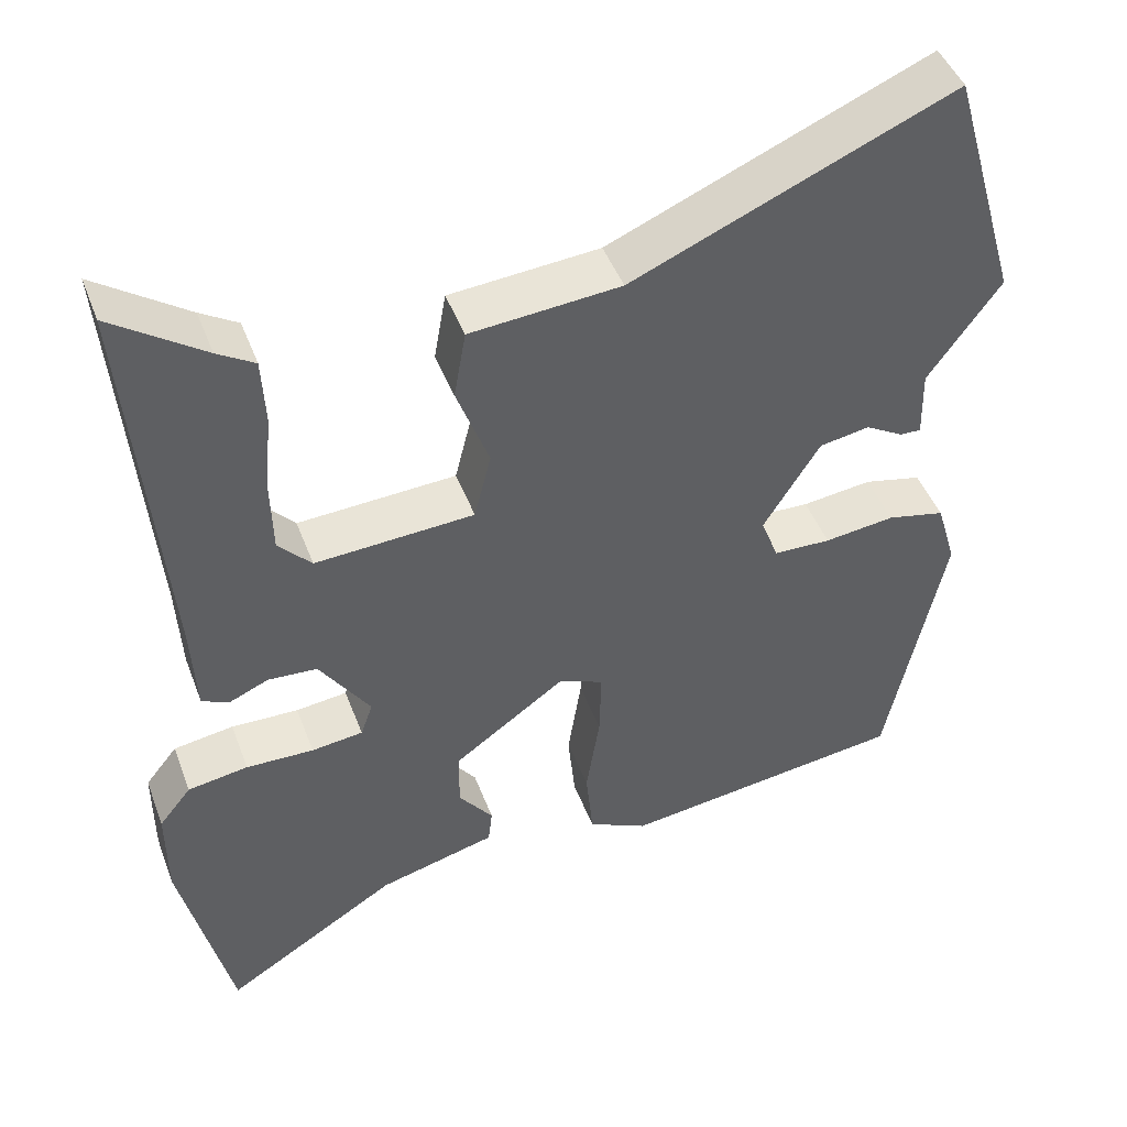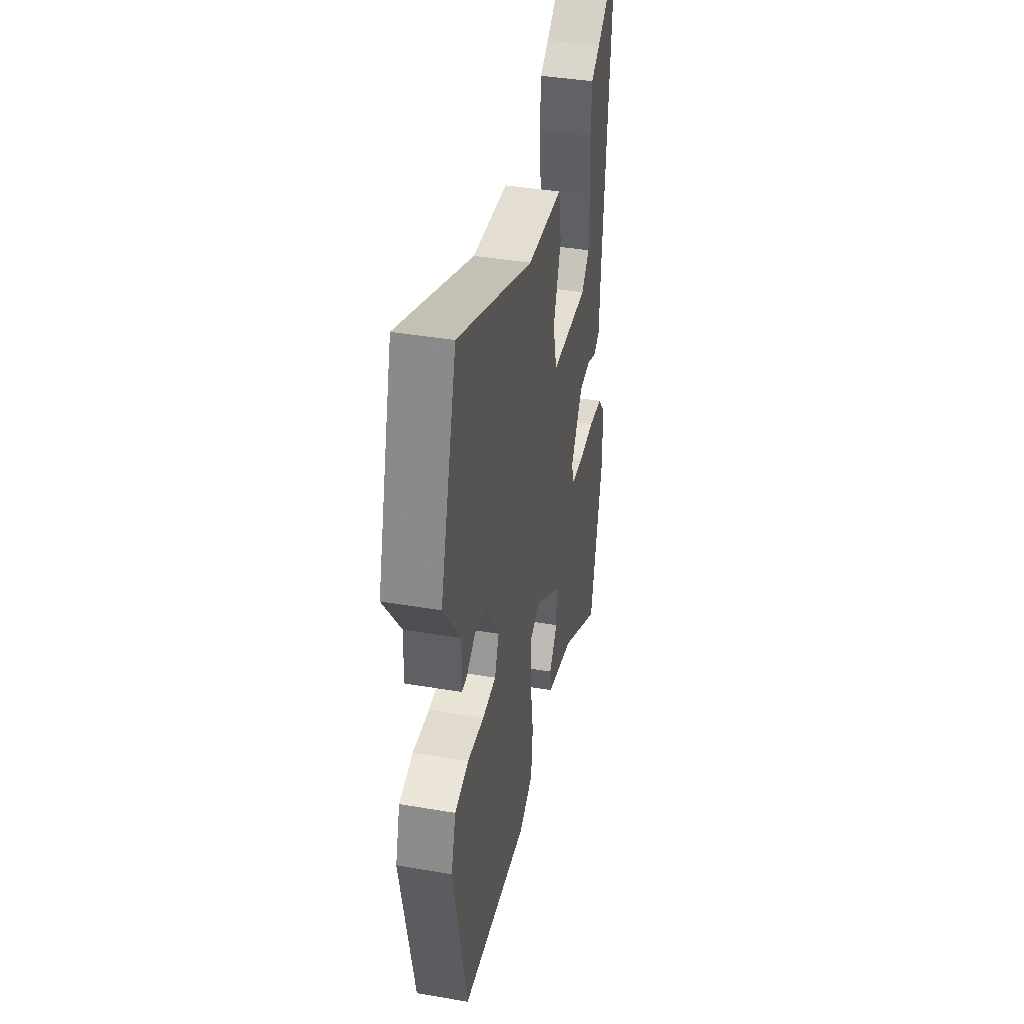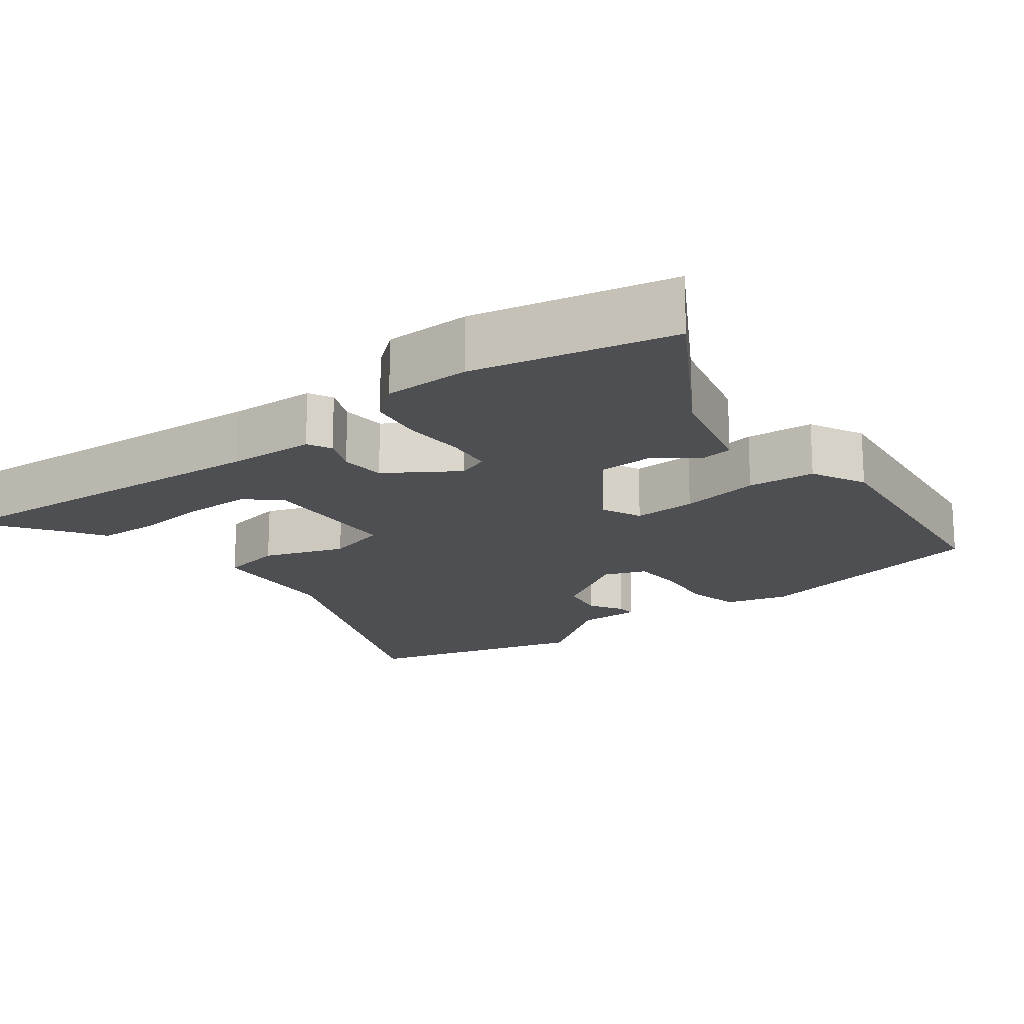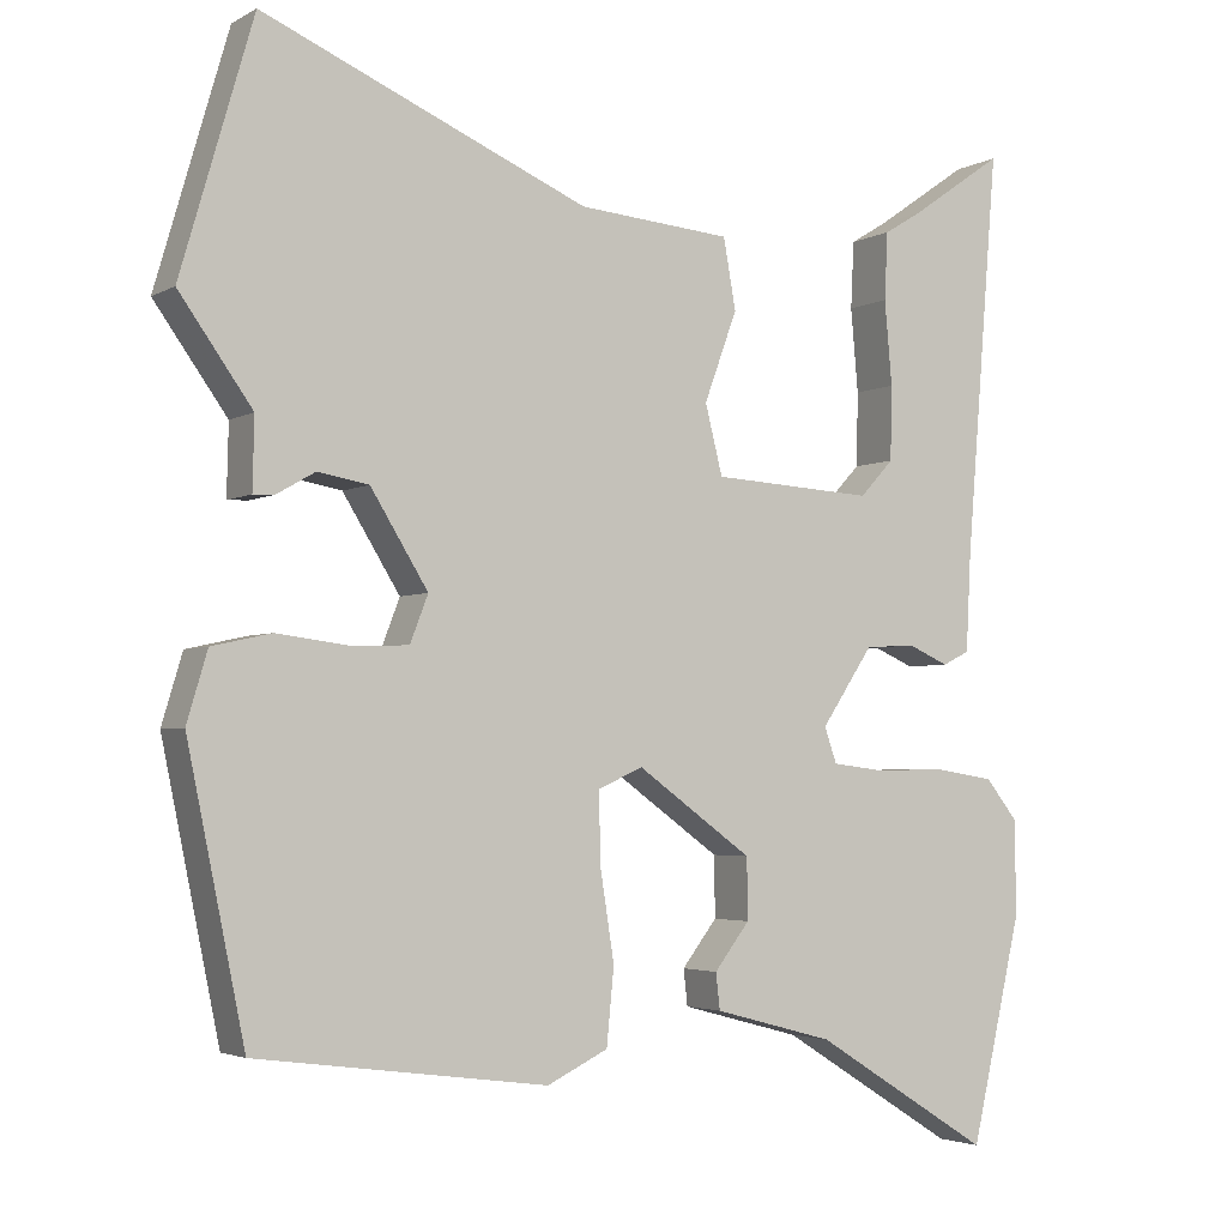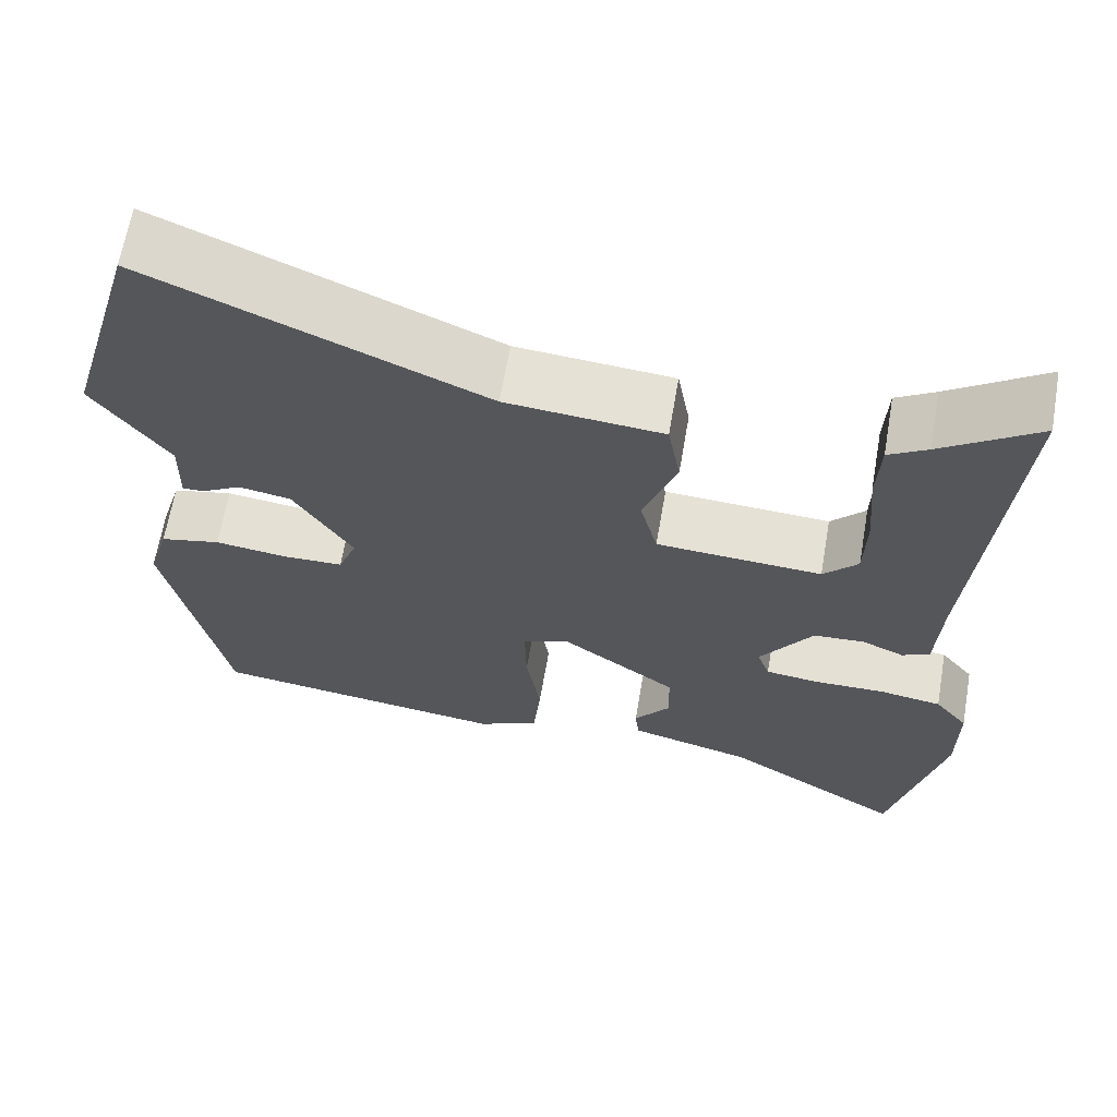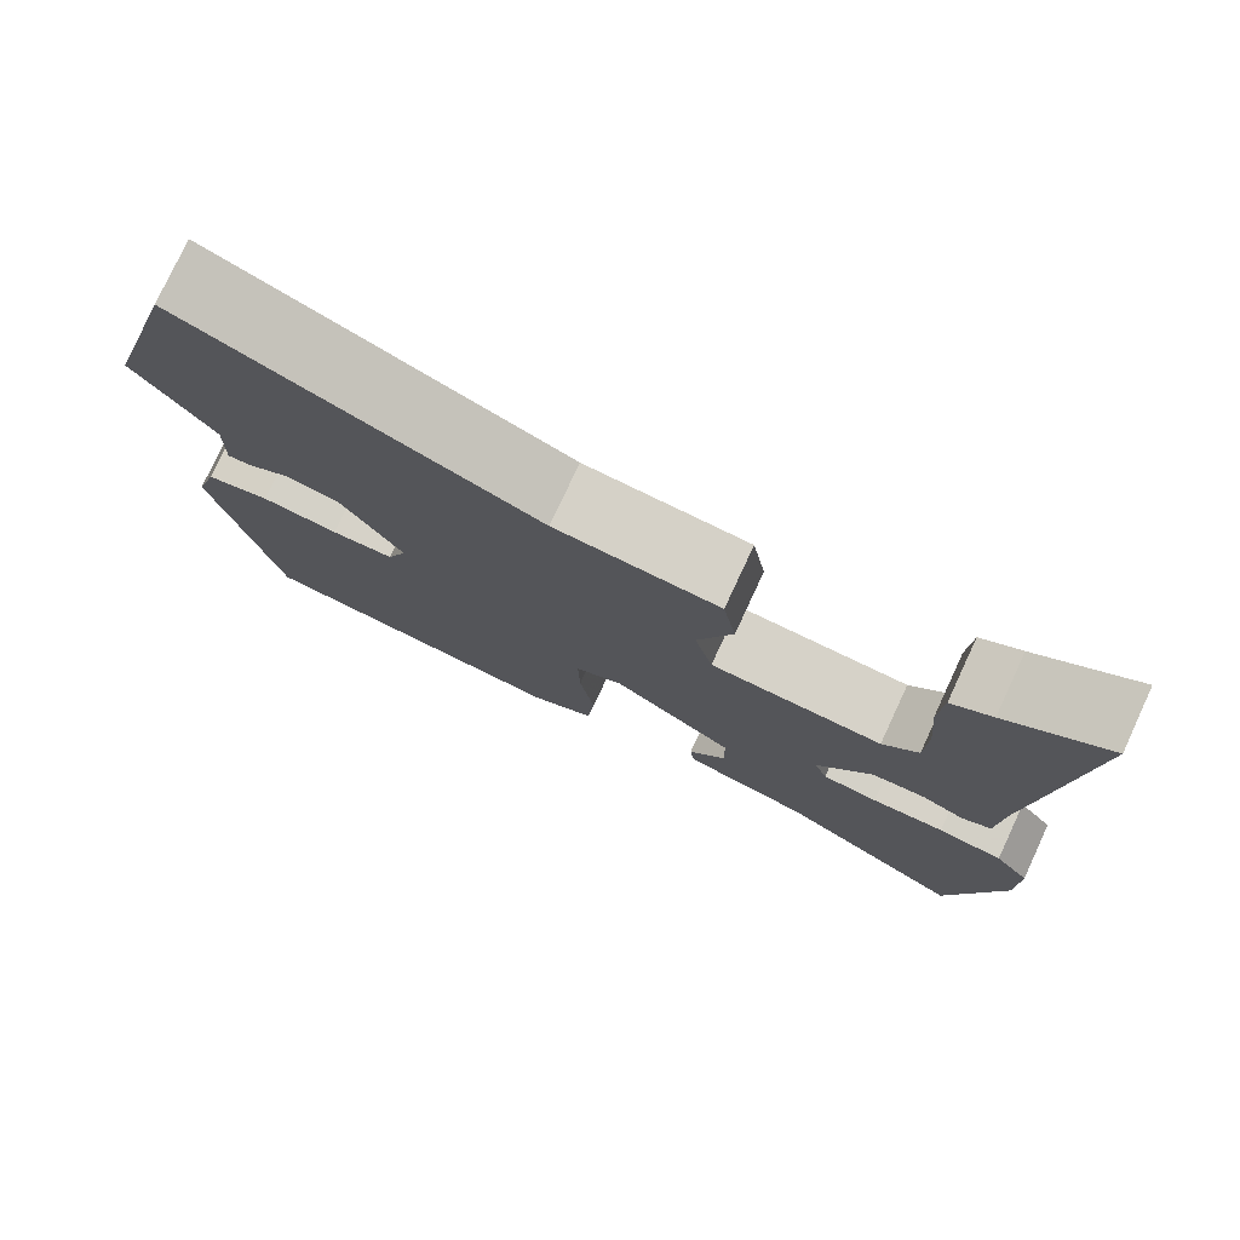
<metadata>
{"format":"obj","ext":"obj","renderer":"f3d","projection":"perspective","resolution":1024,"background":"white","views":[{"elev":45.8,"azim":159.9,"up":"+Z"},{"elev":40.6,"azim":-78.2,"up":"+Z"},{"elev":-17.8,"azim":128.0,"up":"+Y"},{"elev":-3.4,"azim":-30.2,"up":"+Z"},{"elev":65.0,"azim":9.8,"up":"+Z"},{"elev":77.6,"azim":24.9,"up":"+Z"}]}
</metadata>
<code>
v -0.551 0.07 0.325
v -0.463 0.07 0.628
v -0.067 0.07 0.458
v 0.119 0.07 0.442
v 0.134 0.07 0.357
v 0.094 0.07 0.248
v 0.115 0.07 0.164
v 0.312 0.07 0.152
v 0.353 0.07 0.196
v 0.355 0.07 0.286
v 0.346 0.07 0.388
v 0.35 0.07 0.47
v 0.396 0.07 0.498
v 0.51 0.07 0.577
v 0.47 0.07 0.089
v 0.464 0.07 -0.029
v 0.431 0.07 -0.045
v 0.381 0.07 -0.023
v 0.32 0.07 -0.027
v 0.257 0.07 -0.121
v 0.272 0.07 -0.164
v 0.336 0.07 -0.172
v 0.42 0.07 -0.17
v 0.495 0.07 -0.182
v 0.535 0.07 -0.232
v 0.535 0.07 -0.349
v 0.473 0.07 -0.618
v 0.257 0.07 -0.483
v 0.111 0.07 -0.444
v 0.106 0.07 -0.4
v 0.149 0.07 -0.344
v 0.148 0.07 -0.27
v 0.008 0.07 -0.169
v -0.047 0.07 -0.193
v -0.045 0.07 -0.279
v -0.028 0.07 -0.388
v -0.037 0.07 -0.48
v -0.111 0.07 -0.516
v -0.466 0.07 -0.469
v -0.536 0.07 -0.13
v -0.511 0.07 -0.046
v -0.439 0.07 -0.03
v -0.352 0.07 -0.041
v -0.281 0.07 -0.039
v -0.259 0.07 0.018
v -0.329 0.07 0.131
v -0.391 0.07 0.142
v -0.438 0.07 0.115
v -0.464 0.07 0.114
v -0.462 0.07 0.2
v -0.551 0 0.325
v -0.463 0 0.628
v -0.067 0 0.458
v 0.119 0 0.442
v 0.134 0 0.357
v 0.094 0 0.248
v 0.115 0 0.164
v 0.312 0 0.152
v 0.353 0 0.196
v 0.355 0 0.286
v 0.346 0 0.388
v 0.35 0 0.47
v 0.396 0 0.498
v 0.51 0 0.577
v 0.47 0 0.089
v 0.464 0 -0.029
v 0.431 0 -0.045
v 0.381 0 -0.023
v 0.32 0 -0.027
v 0.257 0 -0.121
v 0.272 0 -0.164
v 0.336 0 -0.172
v 0.42 0 -0.17
v 0.495 0 -0.182
v 0.535 0 -0.232
v 0.535 0 -0.349
v 0.473 0 -0.618
v 0.257 0 -0.483
v 0.111 0 -0.444
v 0.106 0 -0.4
v 0.149 0 -0.344
v 0.148 0 -0.27
v 0.008 0 -0.169
v -0.047 0 -0.193
v -0.045 0 -0.279
v -0.028 0 -0.388
v -0.037 0 -0.48
v -0.111 0 -0.516
v -0.466 0 -0.469
v -0.536 0 -0.13
v -0.511 0 -0.046
v -0.439 0 -0.03
v -0.352 0 -0.041
v -0.281 0 -0.039
v -0.259 0 0.018
v -0.329 0 0.131
v -0.391 0 0.142
v -0.438 0 0.115
v -0.464 0 0.114
v -0.462 0 0.2
f 47 48 49 50
f 1 2 3
f 50 1 3
f 47 50 3
f 46 47 3
f 4 5 6
f 3 4 6
f 46 3 6
f 45 46 6
f 44 45 6 7
f 41 42 43
f 40 41 43
f 39 40 43
f 38 39 43
f 37 38 43
f 36 37 43
f 35 36 43
f 34 35 43 44
f 44 7 8
f 34 44 8
f 33 34 8
f 28 29 30 31
f 28 31 32
f 27 28 32
f 26 27 32
f 25 26 32
f 24 25 32
f 23 24 32
f 22 23 32
f 21 22 32 33
f 15 16 17 18
f 13 14 15 18
f 10 11 12 13
f 9 10 13 18
f 8 9 18 19
f 20 21 33
f 8 19 20 33
f 100 99 98 97
f 53 52 51
f 53 51 100
f 53 100 97
f 53 97 96
f 56 55 54
f 56 54 53
f 56 53 96
f 56 96 95
f 57 56 95 94
f 93 92 91
f 93 91 90
f 93 90 89
f 93 89 88
f 93 88 87
f 93 87 86
f 93 86 85
f 94 93 85 84
f 58 57 94
f 58 94 84
f 58 84 83
f 81 80 79 78
f 82 81 78
f 82 78 77
f 82 77 76
f 82 76 75
f 82 75 74
f 82 74 73
f 82 73 72
f 83 82 72 71
f 68 67 66 65
f 68 65 64 63
f 63 62 61 60
f 68 63 60 59
f 69 68 59 58
f 83 71 70
f 83 70 69 58
f 1 51 52 2
f 2 52 53 3
f 3 53 54 4
f 4 54 55 5
f 5 55 56 6
f 6 56 57 7
f 7 57 58 8
f 8 58 59 9
f 9 59 60 10
f 10 60 61 11
f 11 61 62 12
f 12 62 63 13
f 13 63 64 14
f 14 64 65 15
f 15 65 66 16
f 16 66 67 17
f 17 67 68 18
f 18 68 69 19
f 19 69 70 20
f 20 70 71 21
f 21 71 72 22
f 22 72 73 23
f 23 73 74 24
f 24 74 75 25
f 25 75 76 26
f 26 76 77 27
f 27 77 78 28
f 28 78 79 29
f 29 79 80 30
f 30 80 81 31
f 31 81 82 32
f 32 82 83 33
f 33 83 84 34
f 34 84 85 35
f 35 85 86 36
f 36 86 87 37
f 37 87 88 38
f 38 88 89 39
f 39 89 90 40
f 40 90 91 41
f 41 91 92 42
f 42 92 93 43
f 43 93 94 44
f 44 94 95 45
f 45 95 96 46
f 46 96 97 47
f 47 97 98 48
f 48 98 99 49
f 49 99 100 50
f 50 100 51 1

</code>
